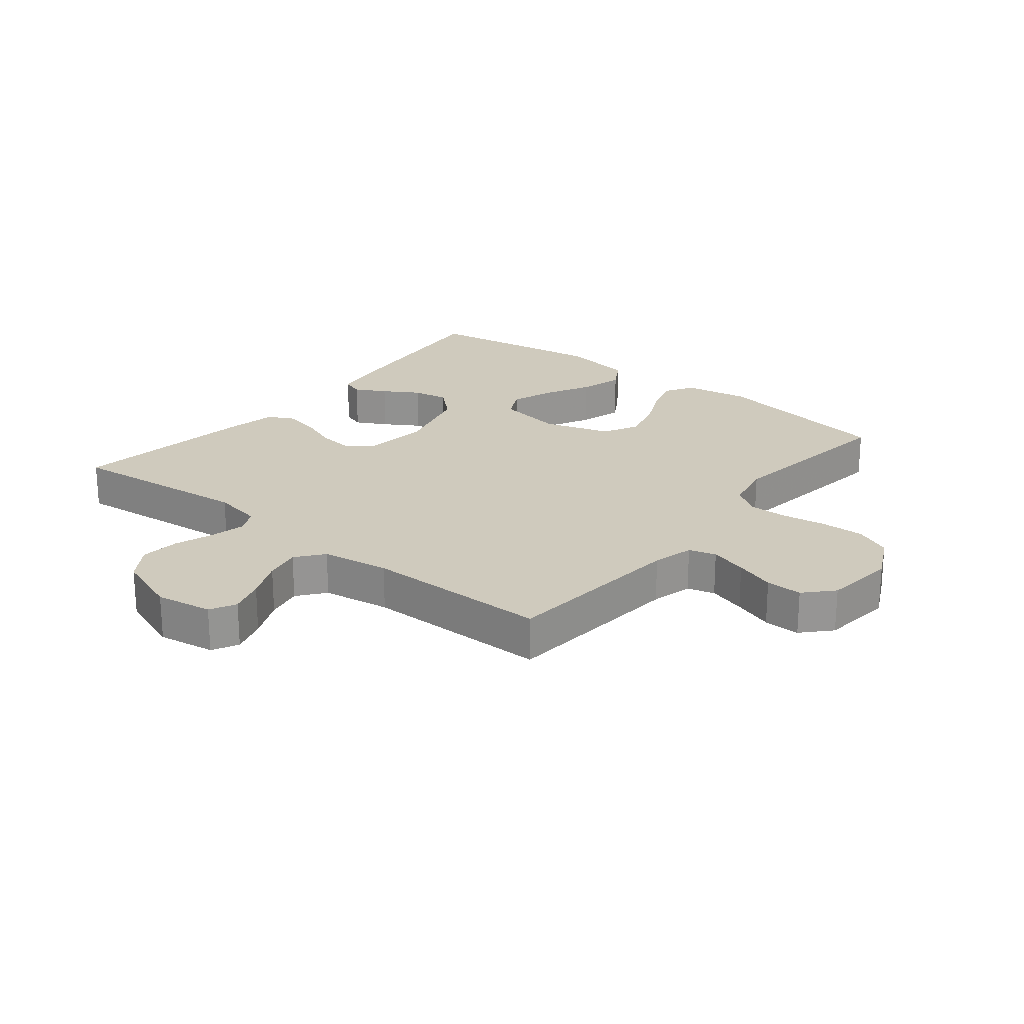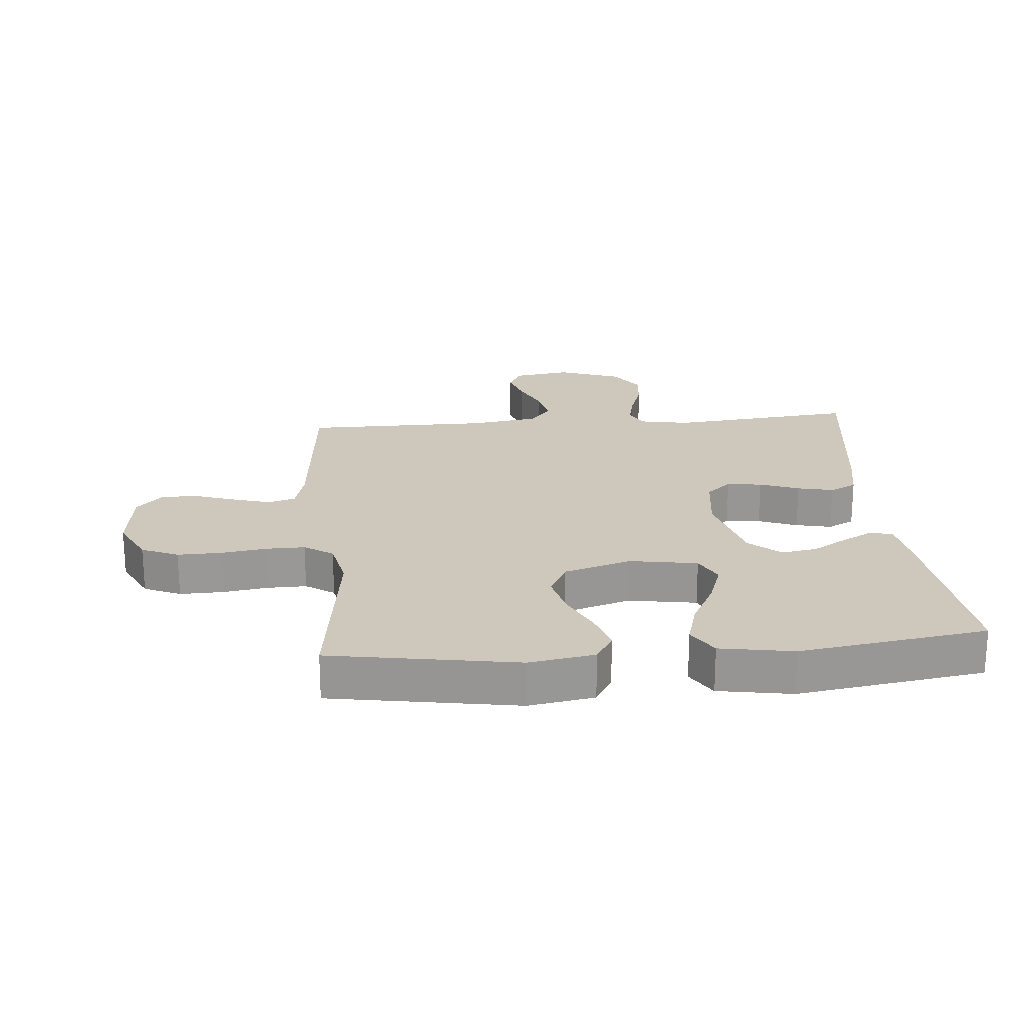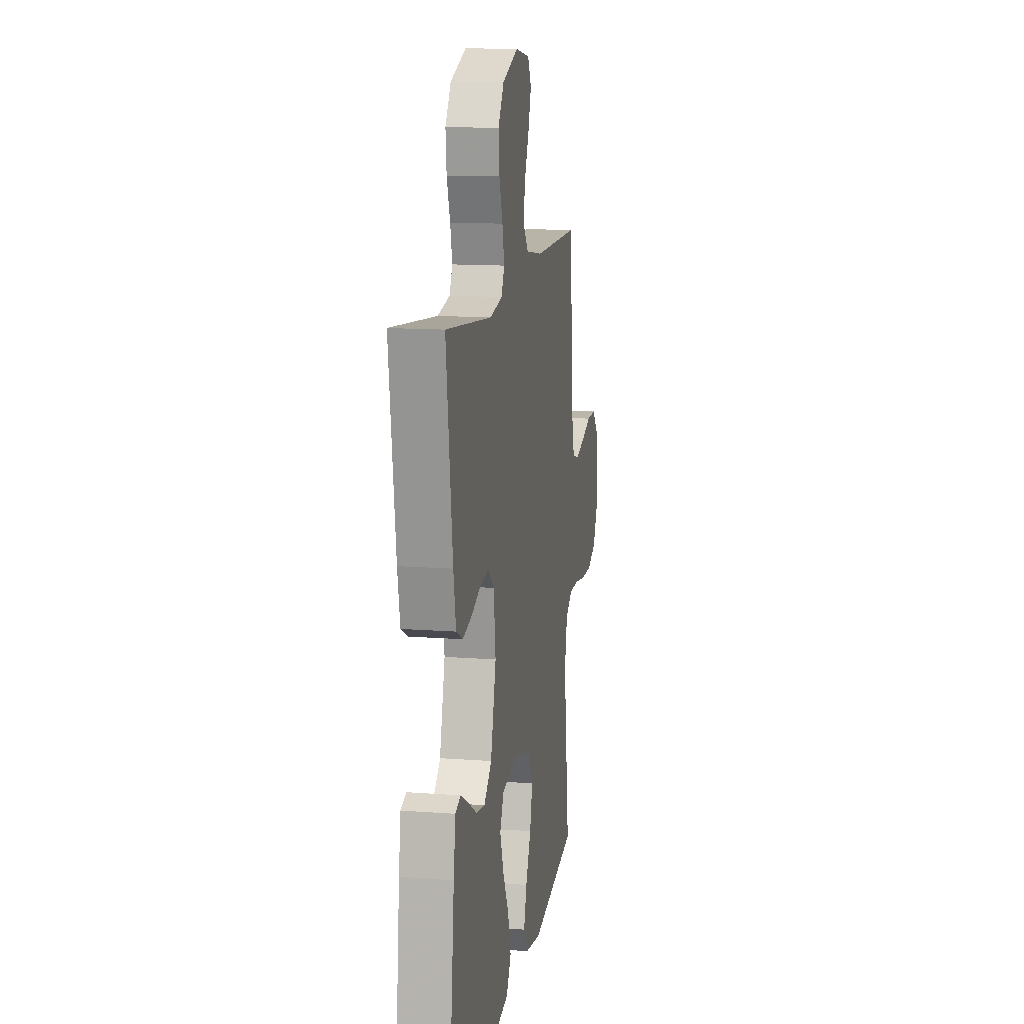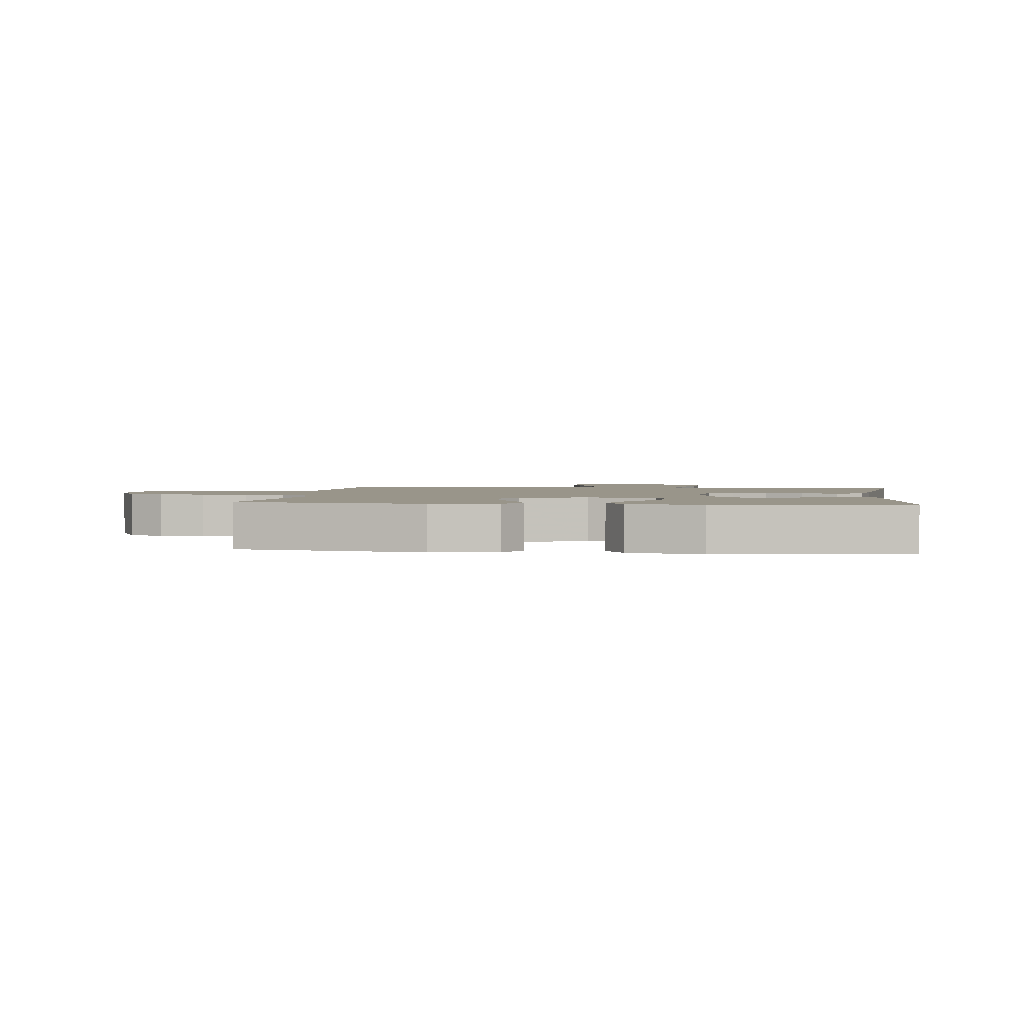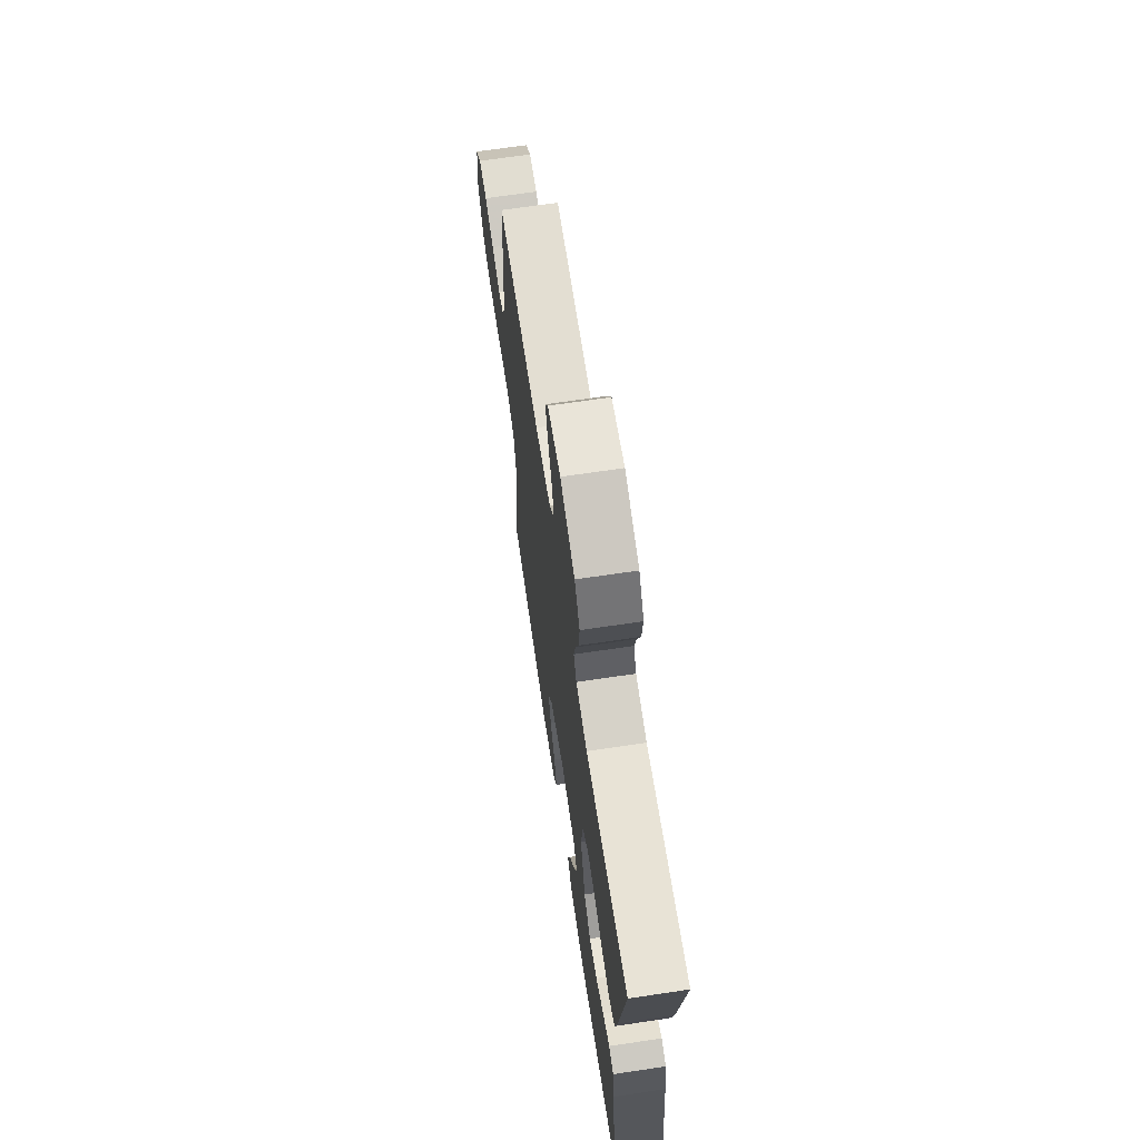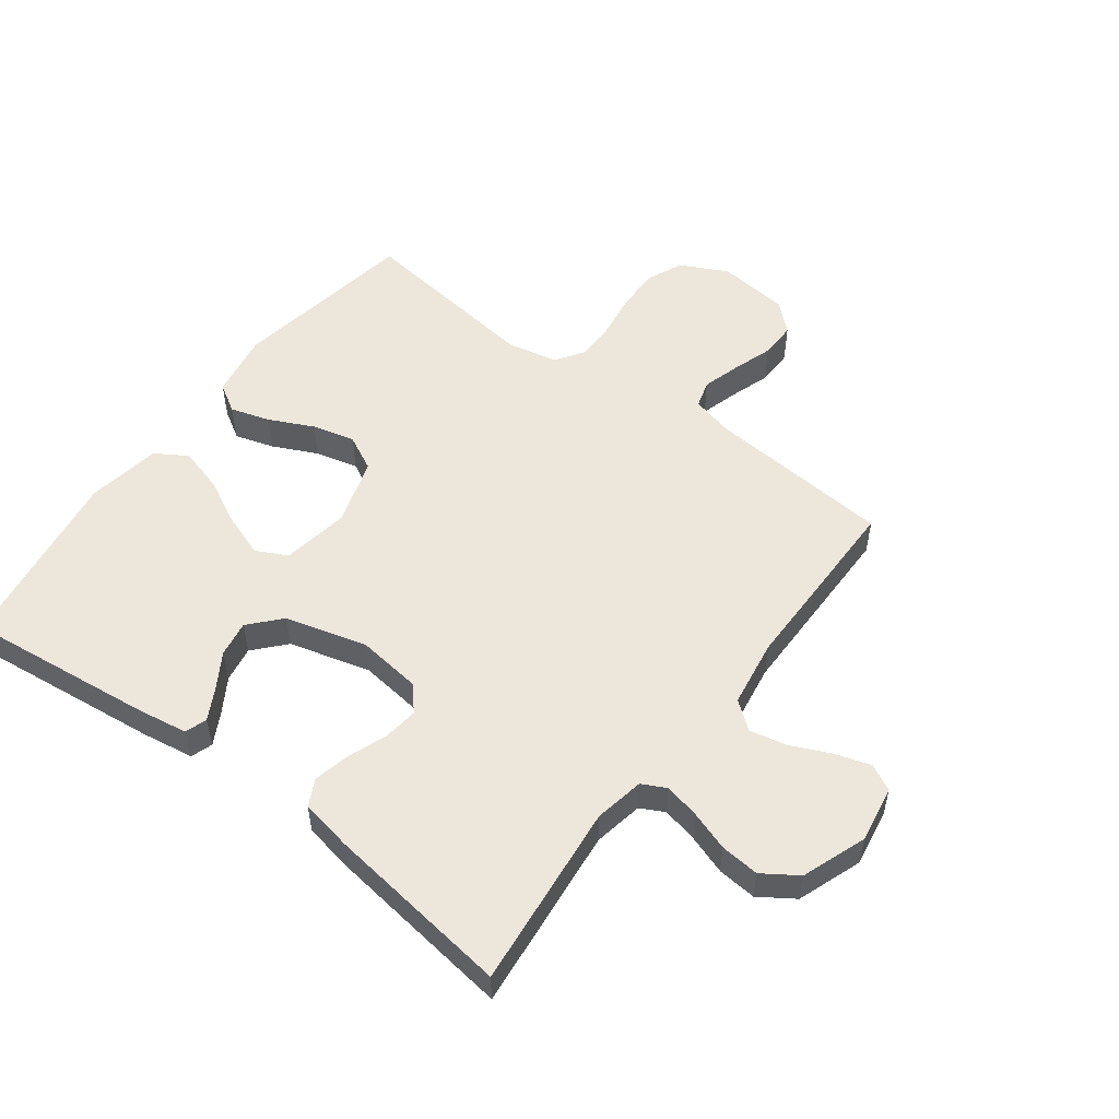
<metadata>
{"format":"obj","ext":"obj","renderer":"f3d","projection":"perspective","resolution":1024,"background":"white","views":[{"elev":22.9,"azim":38.8,"up":"+Y"},{"elev":21.8,"azim":175.1,"up":"+Y"},{"elev":13.2,"azim":-80.2,"up":"+Z"},{"elev":2.0,"azim":-172.7,"up":"+Y"},{"elev":67.9,"azim":-98.5,"up":"+Z"},{"elev":53.1,"azim":-53.3,"up":"+Y"}]}
</metadata>
<code>
v 0.5 0.07 0.5
v 0.526 0.07 0.2
v 0.543 0.07 0.133
v 0.587 0.07 0.12
v 0.648 0.07 0.138
v 0.713 0.07 0.16
v 0.772 0.07 0.161
v 0.814 0.07 0.116
v 0.827 0.07 0
v 0.789 0.07 -0.076
v 0.73 0.07 -0.102
v 0.659 0.07 -0.1
v 0.587 0.07 -0.089
v 0.524 0.07 -0.088
v 0.478 0.07 -0.119
v 0.461 0.07 -0.2
v 0.5 0.07 -0.5
v 0.2 0.07 -0.55
v 0.095 0.07 -0.532
v 0.067 0.07 -0.486
v 0.086 0.07 -0.423
v 0.12 0.07 -0.351
v 0.137 0.07 -0.282
v 0.108 0.07 -0.225
v 0 0.07 -0.191
v -0.109 0.07 -0.209
v -0.134 0.07 -0.259
v -0.11 0.07 -0.328
v -0.071 0.07 -0.404
v -0.051 0.07 -0.475
v -0.082 0.07 -0.526
v -0.2 0.07 -0.546
v -0.5 0.07 -0.5
v -0.467 0.07 -0.2
v -0.454 0.07 -0.117
v -0.419 0.07 -0.105
v -0.369 0.07 -0.132
v -0.312 0.07 -0.167
v -0.254 0.07 -0.177
v -0.204 0.07 -0.132
v -0.169 0.07 0
v -0.182 0.07 0.103
v -0.222 0.07 0.138
v -0.279 0.07 0.131
v -0.342 0.07 0.107
v -0.4 0.07 0.094
v -0.443 0.07 0.116
v -0.459 0.07 0.2
v -0.5 0.07 0.5
v -0.2 0.07 0.469
v -0.12 0.07 0.484
v -0.1 0.07 0.523
v -0.113 0.07 0.58
v -0.135 0.07 0.644
v -0.141 0.07 0.707
v -0.104 0.07 0.763
v 0 0.07 0.801
v 0.092 0.07 0.786
v 0.114 0.07 0.744
v 0.096 0.07 0.686
v 0.067 0.07 0.621
v 0.055 0.07 0.562
v 0.09 0.07 0.518
v 0.2 0.07 0.501
v 0.5 0 0.5
v 0.526 0 0.2
v 0.543 0 0.133
v 0.587 0 0.12
v 0.648 0 0.138
v 0.713 0 0.16
v 0.772 0 0.161
v 0.814 0 0.116
v 0.827 0 0
v 0.789 0 -0.076
v 0.73 0 -0.102
v 0.659 0 -0.1
v 0.587 0 -0.089
v 0.524 0 -0.088
v 0.478 0 -0.119
v 0.461 0 -0.2
v 0.5 0 -0.5
v 0.2 0 -0.55
v 0.095 0 -0.532
v 0.067 0 -0.486
v 0.086 0 -0.423
v 0.12 0 -0.351
v 0.137 0 -0.282
v 0.108 0 -0.225
v 0 0 -0.191
v -0.109 0 -0.209
v -0.134 0 -0.259
v -0.11 0 -0.328
v -0.071 0 -0.404
v -0.051 0 -0.475
v -0.082 0 -0.526
v -0.2 0 -0.546
v -0.5 0 -0.5
v -0.467 0 -0.2
v -0.454 0 -0.117
v -0.419 0 -0.105
v -0.369 0 -0.132
v -0.312 0 -0.167
v -0.254 0 -0.177
v -0.204 0 -0.132
v -0.169 0 0
v -0.182 0 0.103
v -0.222 0 0.138
v -0.279 0 0.131
v -0.342 0 0.107
v -0.4 0 0.094
v -0.443 0 0.116
v -0.459 0 0.2
v -0.5 0 0.5
v -0.2 0 0.469
v -0.12 0 0.484
v -0.1 0 0.523
v -0.113 0 0.58
v -0.135 0 0.644
v -0.141 0 0.707
v -0.104 0 0.763
v 0 0 0.801
v 0.092 0 0.786
v 0.114 0 0.744
v 0.096 0 0.686
v 0.067 0 0.621
v 0.055 0 0.562
v 0.09 0 0.518
v 0.2 0 0.501
f 59 60 61
f 58 59 61
f 57 58 61
f 56 57 61
f 55 56 61
f 54 55 61
f 53 54 61
f 52 53 61 62
f 51 52 62 63
f 48 49 50
f 47 48 50
f 46 47 50
f 45 46 50
f 44 45 50
f 51 63 64
f 50 51 64
f 44 50 64
f 43 44 64
f 36 37 38
f 35 36 38
f 34 35 38
f 33 34 38
f 32 33 38
f 31 32 38
f 30 31 38
f 29 30 38
f 28 29 38
f 27 28 38 39
f 26 27 39 40
f 20 21 22
f 19 20 22
f 18 19 22
f 17 18 22
f 16 17 22
f 15 16 22 23
f 14 15 23 24
f 11 12 13
f 10 11 13
f 9 10 13
f 8 9 13
f 7 8 13
f 6 7 13
f 5 6 13
f 4 5 13 14
f 14 24 25
f 4 14 25
f 3 4 25
f 64 1 2
f 43 64 2
f 42 43 2
f 26 40 41
f 26 41 42
f 25 26 42
f 3 25 42
f 2 3 42
f 125 124 123
f 125 123 122
f 125 122 121
f 125 121 120
f 125 120 119
f 125 119 118
f 125 118 117
f 126 125 117 116
f 127 126 116 115
f 114 113 112
f 114 112 111
f 114 111 110
f 114 110 109
f 114 109 108
f 128 127 115
f 128 115 114
f 128 114 108
f 128 108 107
f 102 101 100
f 102 100 99
f 102 99 98
f 102 98 97
f 102 97 96
f 102 96 95
f 102 95 94
f 102 94 93
f 102 93 92
f 103 102 92 91
f 104 103 91 90
f 86 85 84
f 86 84 83
f 86 83 82
f 86 82 81
f 86 81 80
f 87 86 80 79
f 88 87 79 78
f 77 76 75
f 77 75 74
f 77 74 73
f 77 73 72
f 77 72 71
f 77 71 70
f 77 70 69
f 78 77 69 68
f 89 88 78
f 89 78 68
f 89 68 67
f 66 65 128
f 66 128 107
f 66 107 106
f 105 104 90
f 106 105 90
f 106 90 89
f 106 89 67
f 106 67 66
f 1 65 66 2
f 2 66 67 3
f 3 67 68 4
f 4 68 69 5
f 5 69 70 6
f 6 70 71 7
f 7 71 72 8
f 8 72 73 9
f 9 73 74 10
f 10 74 75 11
f 11 75 76 12
f 12 76 77 13
f 13 77 78 14
f 14 78 79 15
f 15 79 80 16
f 16 80 81 17
f 17 81 82 18
f 18 82 83 19
f 19 83 84 20
f 20 84 85 21
f 21 85 86 22
f 22 86 87 23
f 23 87 88 24
f 24 88 89 25
f 25 89 90 26
f 26 90 91 27
f 27 91 92 28
f 28 92 93 29
f 29 93 94 30
f 30 94 95 31
f 31 95 96 32
f 32 96 97 33
f 33 97 98 34
f 34 98 99 35
f 35 99 100 36
f 36 100 101 37
f 37 101 102 38
f 38 102 103 39
f 39 103 104 40
f 40 104 105 41
f 41 105 106 42
f 42 106 107 43
f 43 107 108 44
f 44 108 109 45
f 45 109 110 46
f 46 110 111 47
f 47 111 112 48
f 48 112 113 49
f 49 113 114 50
f 50 114 115 51
f 51 115 116 52
f 52 116 117 53
f 53 117 118 54
f 54 118 119 55
f 55 119 120 56
f 56 120 121 57
f 57 121 122 58
f 58 122 123 59
f 59 123 124 60
f 60 124 125 61
f 61 125 126 62
f 62 126 127 63
f 63 127 128 64
f 64 128 65 1

</code>
